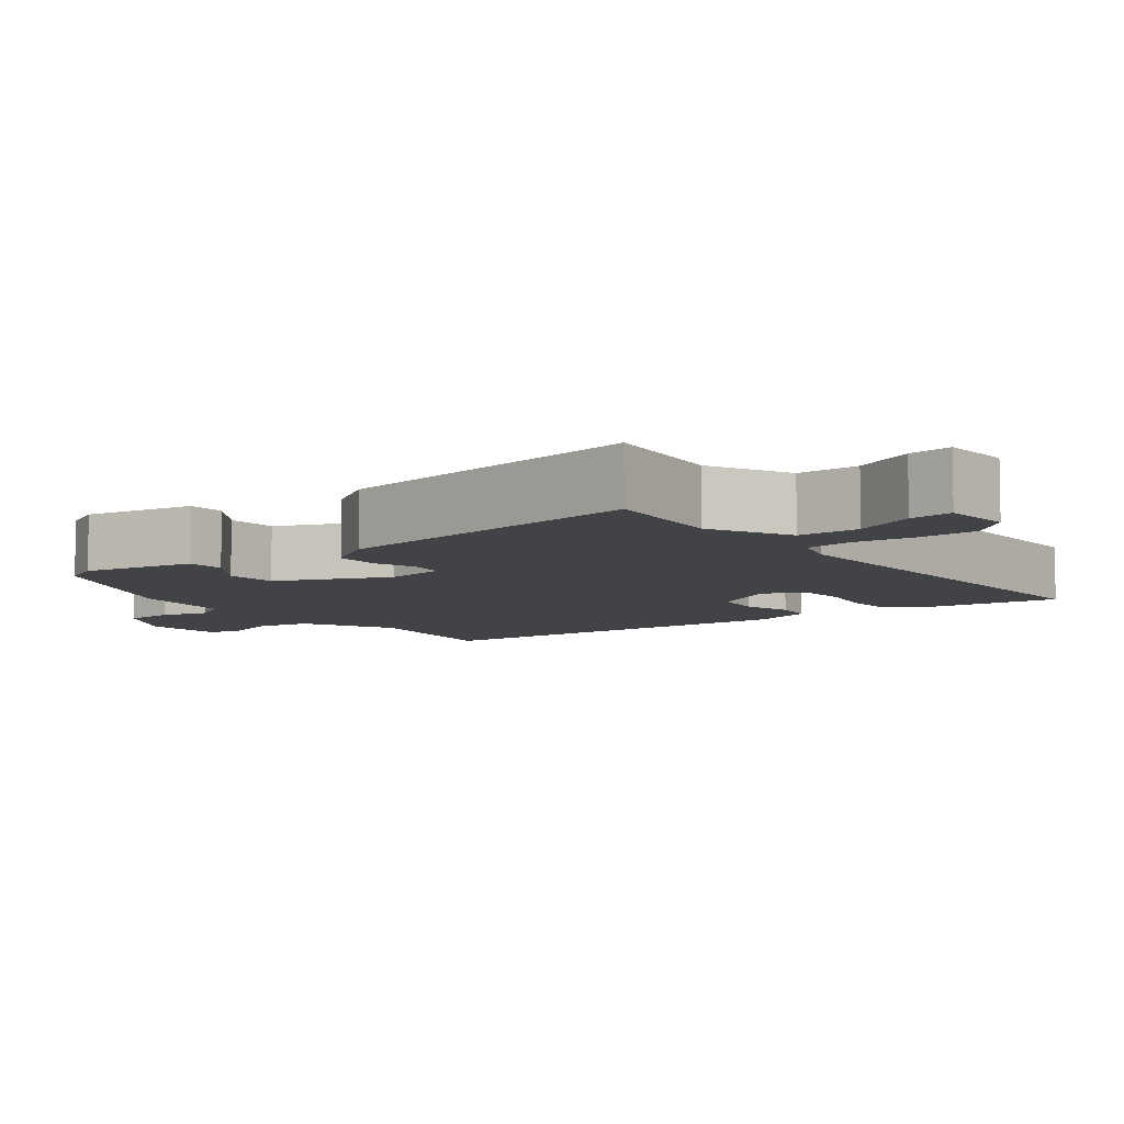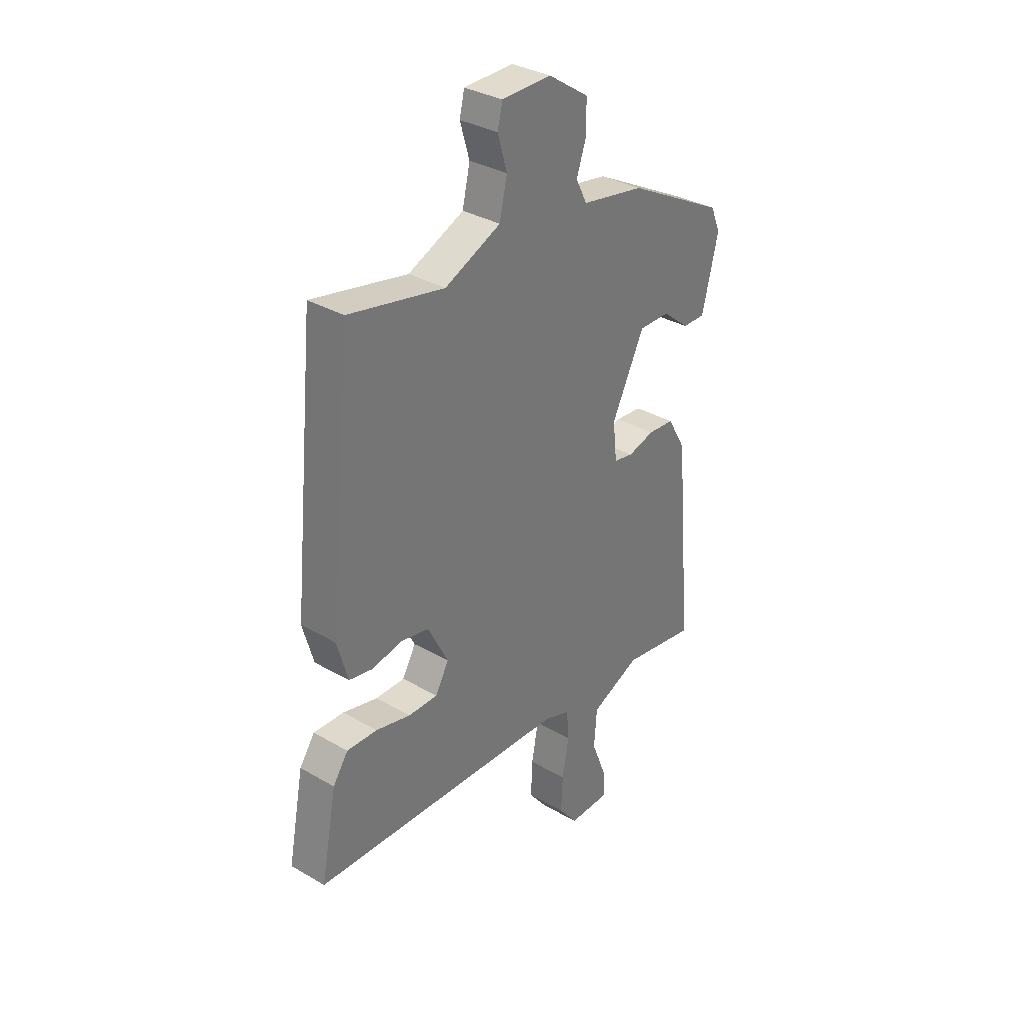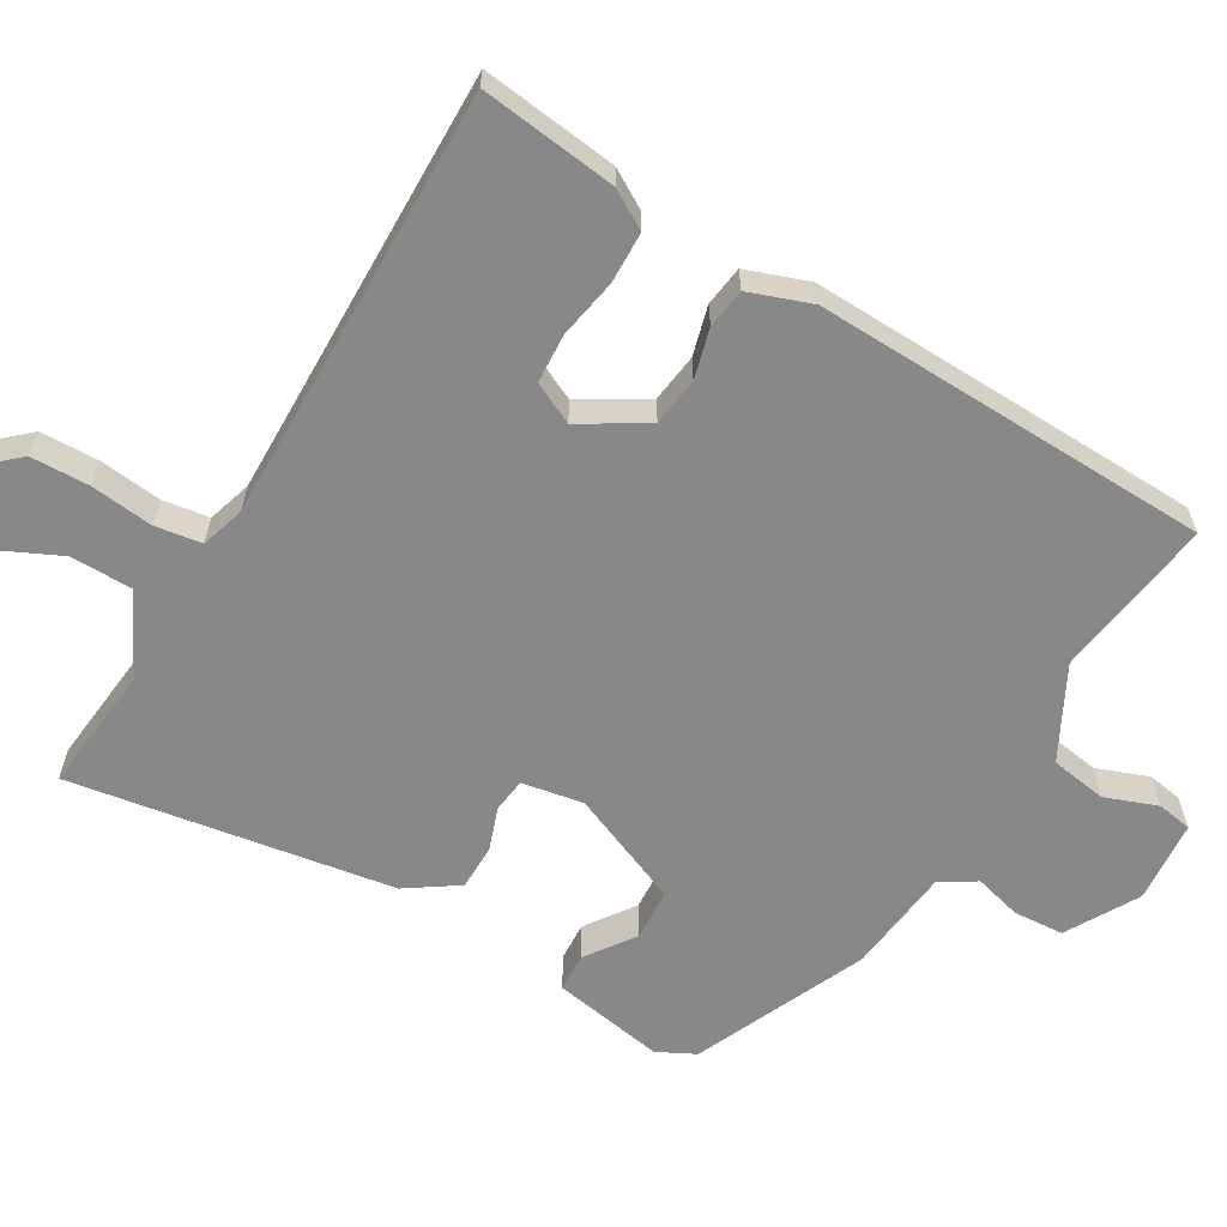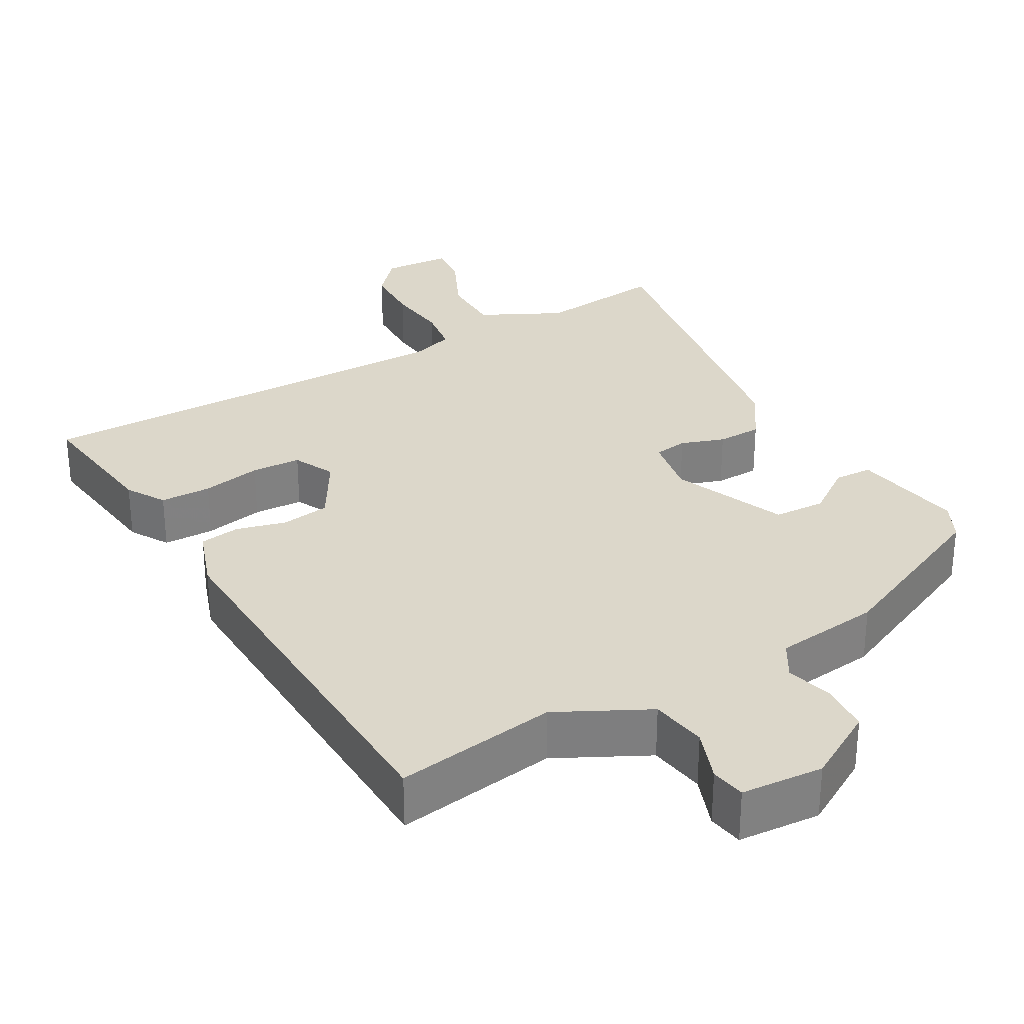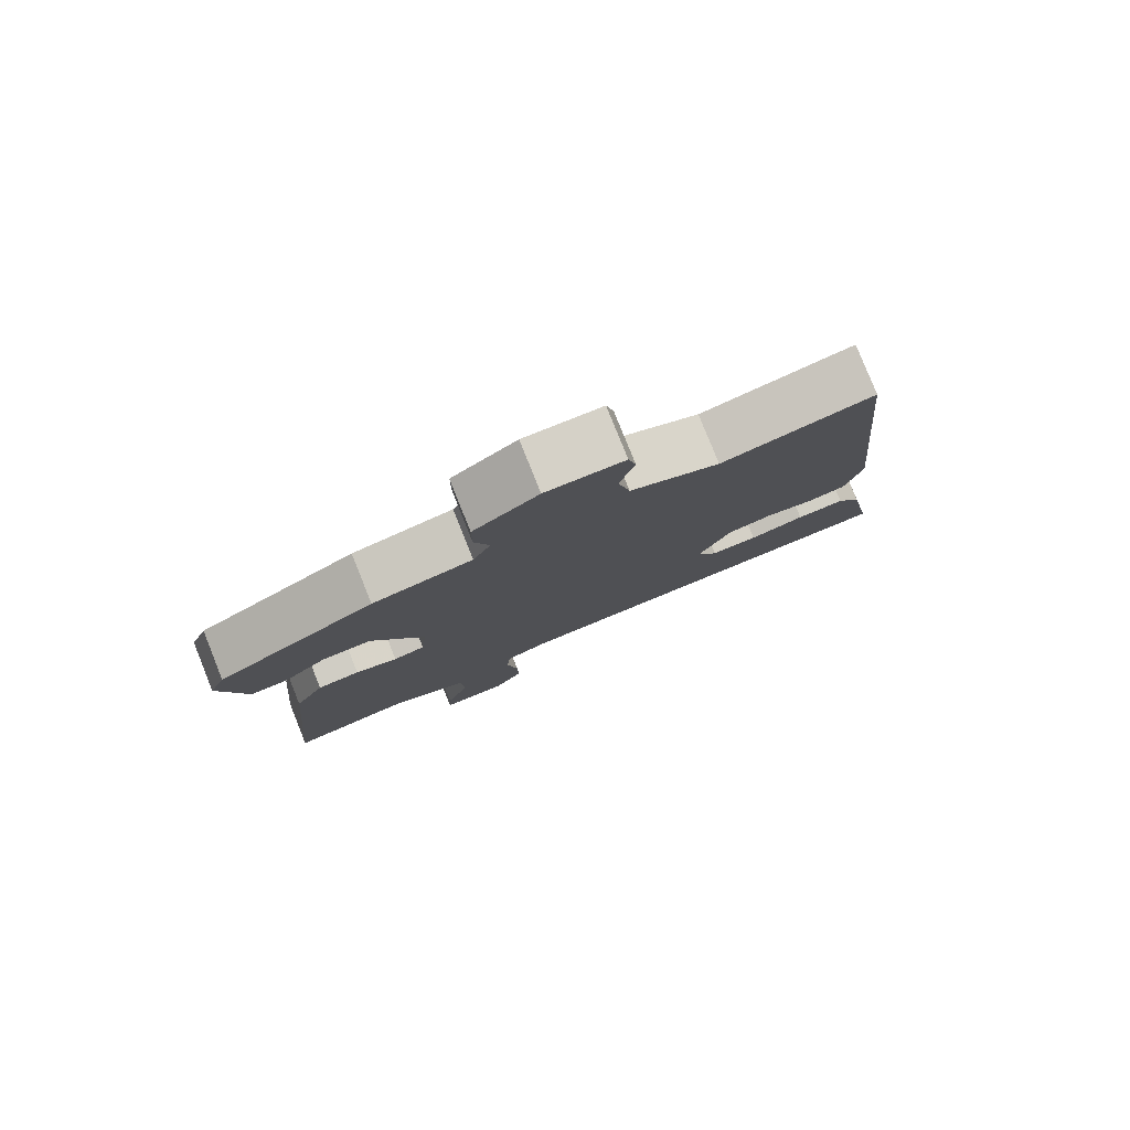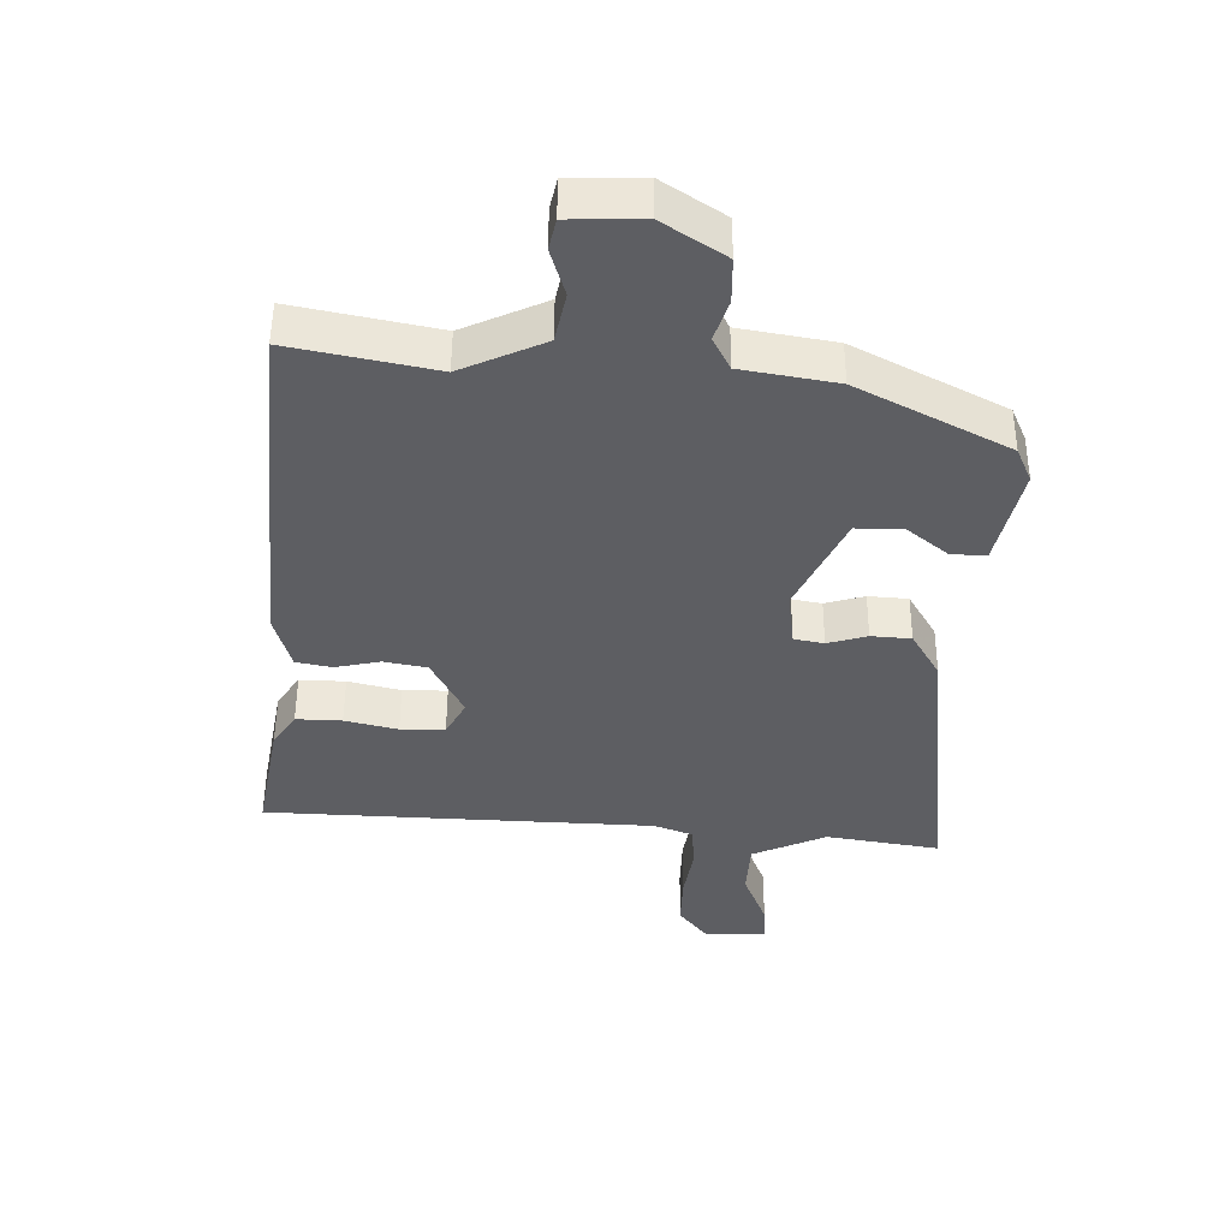
<metadata>
{"format":"obj","ext":"obj","renderer":"f3d","projection":"perspective","resolution":1024,"background":"white","views":[{"elev":-7.4,"azim":131.1,"up":"+Y"},{"elev":33.6,"azim":-51.6,"up":"+Z"},{"elev":-62.7,"azim":-116.5,"up":"+Y"},{"elev":30.7,"azim":-26.0,"up":"+Y"},{"elev":79.9,"azim":158.1,"up":"+Z"},{"elev":50.8,"azim":0.3,"up":"+Z"}]}
</metadata>
<code>
v 0.491 0.07 -0.524
v 0.324 0.07 -0.495
v 0.213 0.07 -0.542
v 0.207 0.07 -0.624
v 0.24 0.07 -0.709
v 0.243 0.07 -0.767
v 0.151 0.07 -0.767
v 0.109 0.07 -0.713
v 0.112 0.07 -0.635
v 0.127 0.07 -0.553
v 0.122 0.07 -0.49
v 0.065 0.07 -0.468
v -0.513 0.07 -0.437
v -0.478 0.07 -0.257
v -0.444 0.07 -0.208
v -0.376 0.07 -0.211
v -0.298 0.07 -0.231
v -0.232 0.07 -0.232
v -0.202 0.07 -0.179
v -0.248 0.07 -0.089
v -0.312 0.07 -0.076
v -0.379 0.07 -0.089
v -0.432 0.07 -0.078
v -0.456 0.07 0.007
v -0.403 0.07 0.533
v -0.19 0.07 0.487
v -0.065 0.07 0.541
v -0.048 0.07 0.615
v -0.069 0.07 0.686
v -0.058 0.07 0.732
v 0.052 0.07 0.733
v 0.143 0.07 0.672
v 0.143 0.07 0.605
v 0.122 0.07 0.544
v 0.147 0.07 0.495
v 0.287 0.07 0.469
v 0.507 0.07 0.352
v 0.529 0.07 0.3
v 0.493 0.07 0.153
v 0.442 0.07 0.154
v 0.381 0.07 0.204
v 0.312 0.07 0.205
v 0.239 0.07 0.059
v 0.248 0.07 -0.023
v 0.292 0.07 -0.032
v 0.351 0.07 -0.016
v 0.41 0.07 -0.021
v 0.451 0.07 -0.092
v 0.491 0 -0.524
v 0.324 0 -0.495
v 0.213 0 -0.542
v 0.207 0 -0.624
v 0.24 0 -0.709
v 0.243 0 -0.767
v 0.151 0 -0.767
v 0.109 0 -0.713
v 0.112 0 -0.635
v 0.127 0 -0.553
v 0.122 0 -0.49
v 0.065 0 -0.468
v -0.513 0 -0.437
v -0.478 0 -0.257
v -0.444 0 -0.208
v -0.376 0 -0.211
v -0.298 0 -0.231
v -0.232 0 -0.232
v -0.202 0 -0.179
v -0.248 0 -0.089
v -0.312 0 -0.076
v -0.379 0 -0.089
v -0.432 0 -0.078
v -0.456 0 0.007
v -0.403 0 0.533
v -0.19 0 0.487
v -0.065 0 0.541
v -0.048 0 0.615
v -0.069 0 0.686
v -0.058 0 0.732
v 0.052 0 0.733
v 0.143 0 0.672
v 0.143 0 0.605
v 0.122 0 0.544
v 0.147 0 0.495
v 0.287 0 0.469
v 0.507 0 0.352
v 0.529 0 0.3
v 0.493 0 0.153
v 0.442 0 0.154
v 0.381 0 0.204
v 0.312 0 0.205
v 0.239 0 0.059
v 0.248 0 -0.023
v 0.292 0 -0.032
v 0.351 0 -0.016
v 0.41 0 -0.021
v 0.451 0 -0.092
f 45 46 47 48
f 44 45 48 1
f 38 39 40 41
f 38 41 42
f 35 36 37 38
f 35 38 42
f 31 32 33 34
f 29 30 31 34
f 28 29 34 35
f 27 28 35 42
f 23 24 25 26
f 21 22 23 26
f 20 21 26 27
f 19 20 27 42
f 14 15 16 17
f 12 13 14 17
f 11 12 17 18
f 7 8 9 10
f 7 10 11
f 4 5 6 7
f 3 4 7 11
f 2 3 11 18
f 44 1 2 18
f 18 19 42 43
f 18 43 44
f 96 95 94 93
f 49 96 93 92
f 89 88 87 86
f 90 89 86
f 86 85 84 83
f 90 86 83
f 82 81 80 79
f 82 79 78 77
f 83 82 77 76
f 90 83 76 75
f 74 73 72 71
f 74 71 70 69
f 75 74 69 68
f 90 75 68 67
f 65 64 63 62
f 65 62 61 60
f 66 65 60 59
f 58 57 56 55
f 59 58 55
f 55 54 53 52
f 59 55 52 51
f 66 59 51 50
f 66 50 49 92
f 91 90 67 66
f 92 91 66
f 1 49 50 2
f 2 50 51 3
f 3 51 52 4
f 4 52 53 5
f 5 53 54 6
f 6 54 55 7
f 7 55 56 8
f 8 56 57 9
f 9 57 58 10
f 10 58 59 11
f 11 59 60 12
f 12 60 61 13
f 13 61 62 14
f 14 62 63 15
f 15 63 64 16
f 16 64 65 17
f 17 65 66 18
f 18 66 67 19
f 19 67 68 20
f 20 68 69 21
f 21 69 70 22
f 22 70 71 23
f 23 71 72 24
f 24 72 73 25
f 25 73 74 26
f 26 74 75 27
f 27 75 76 28
f 28 76 77 29
f 29 77 78 30
f 30 78 79 31
f 31 79 80 32
f 32 80 81 33
f 33 81 82 34
f 34 82 83 35
f 35 83 84 36
f 36 84 85 37
f 37 85 86 38
f 38 86 87 39
f 39 87 88 40
f 40 88 89 41
f 41 89 90 42
f 42 90 91 43
f 43 91 92 44
f 44 92 93 45
f 45 93 94 46
f 46 94 95 47
f 47 95 96 48
f 48 96 49 1

</code>
